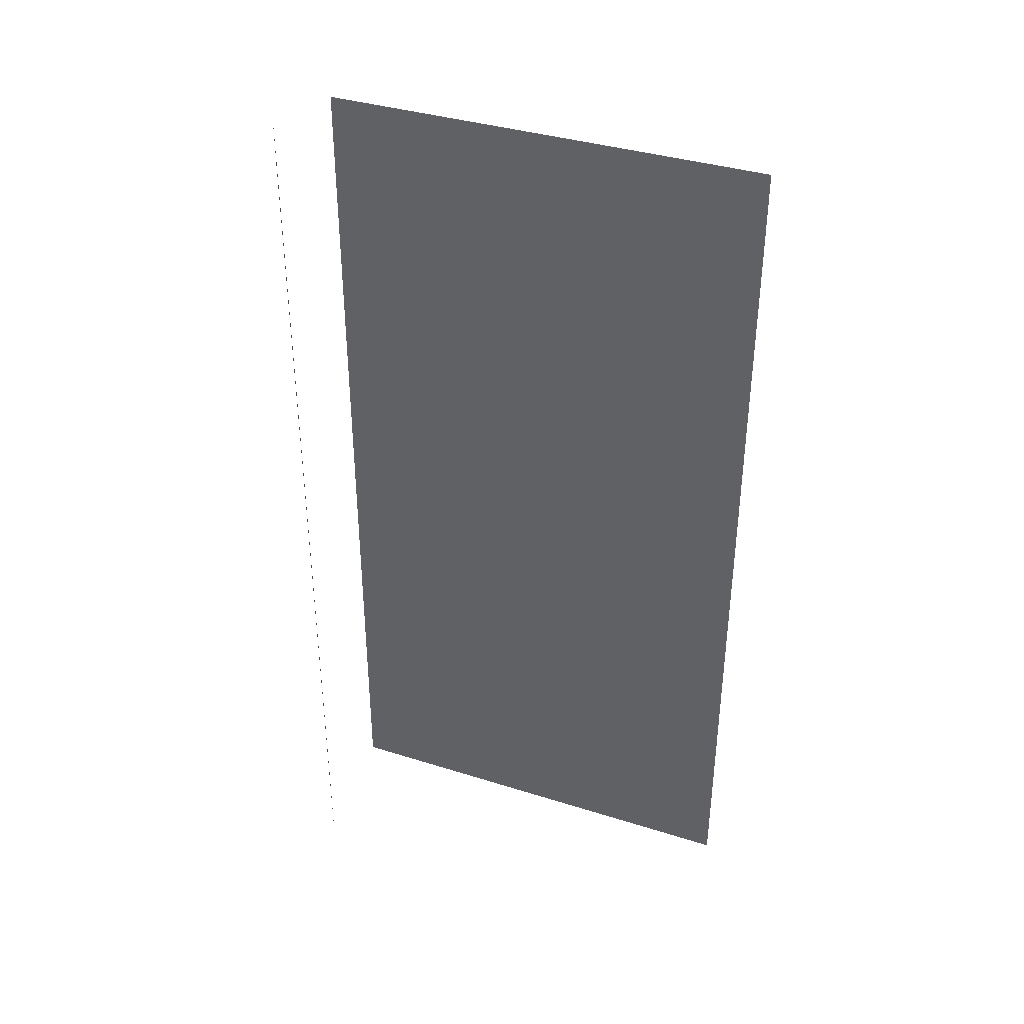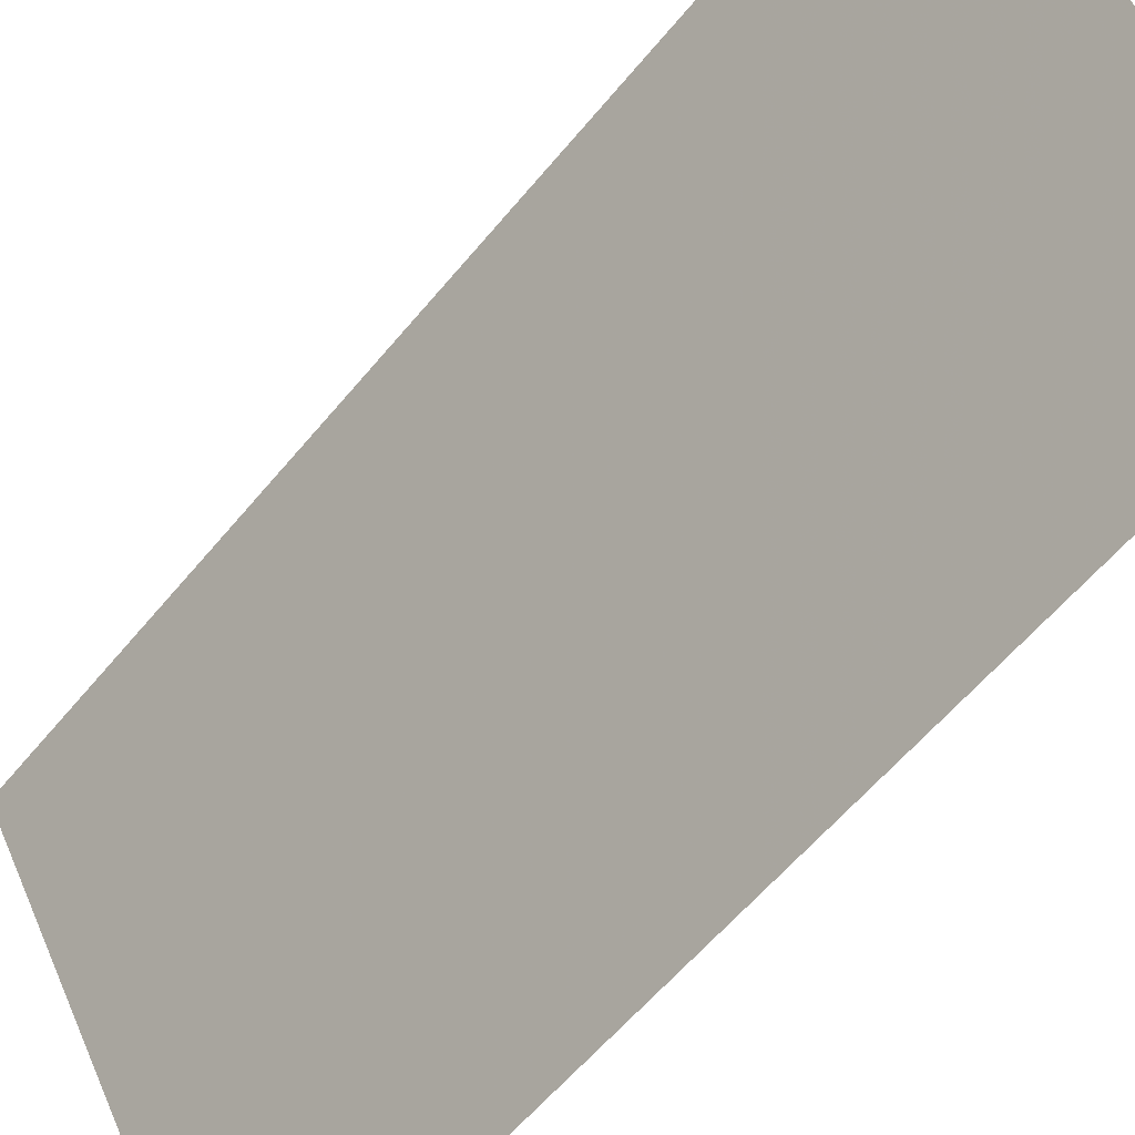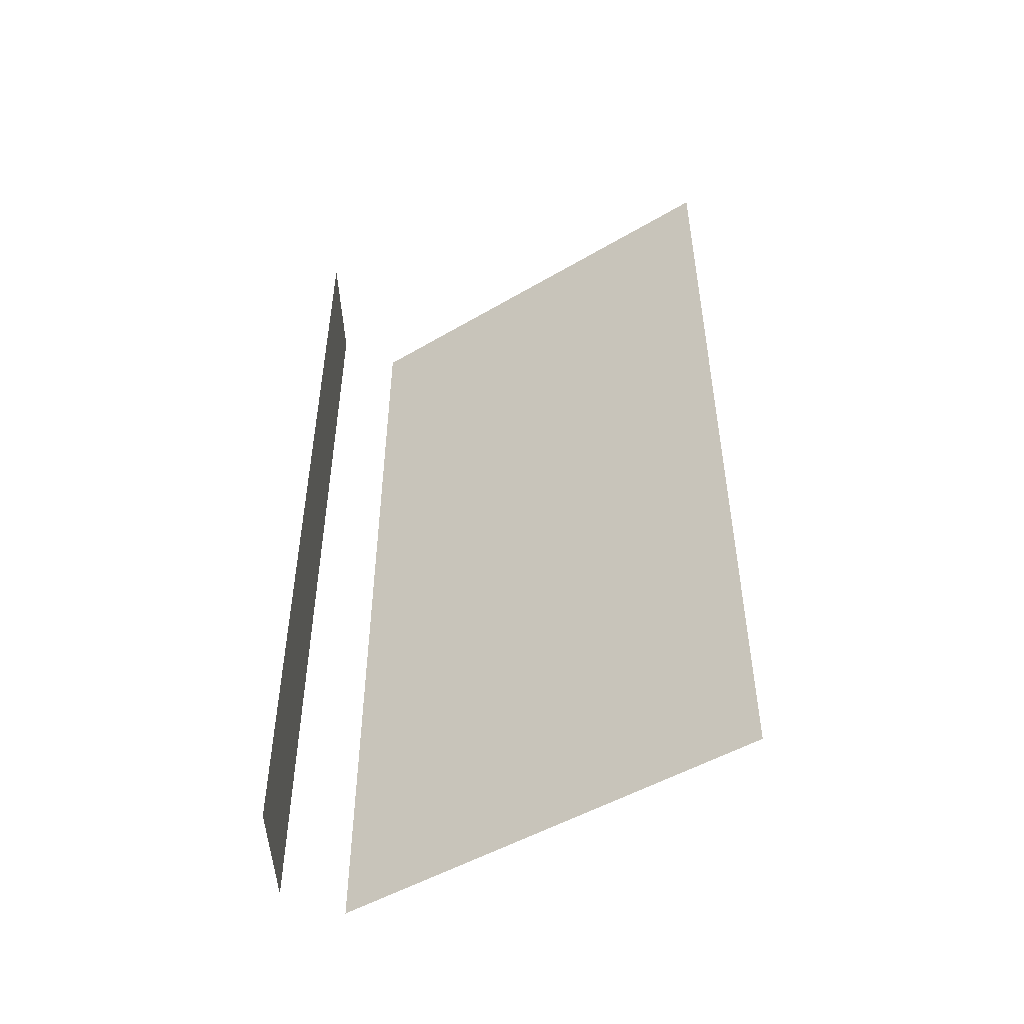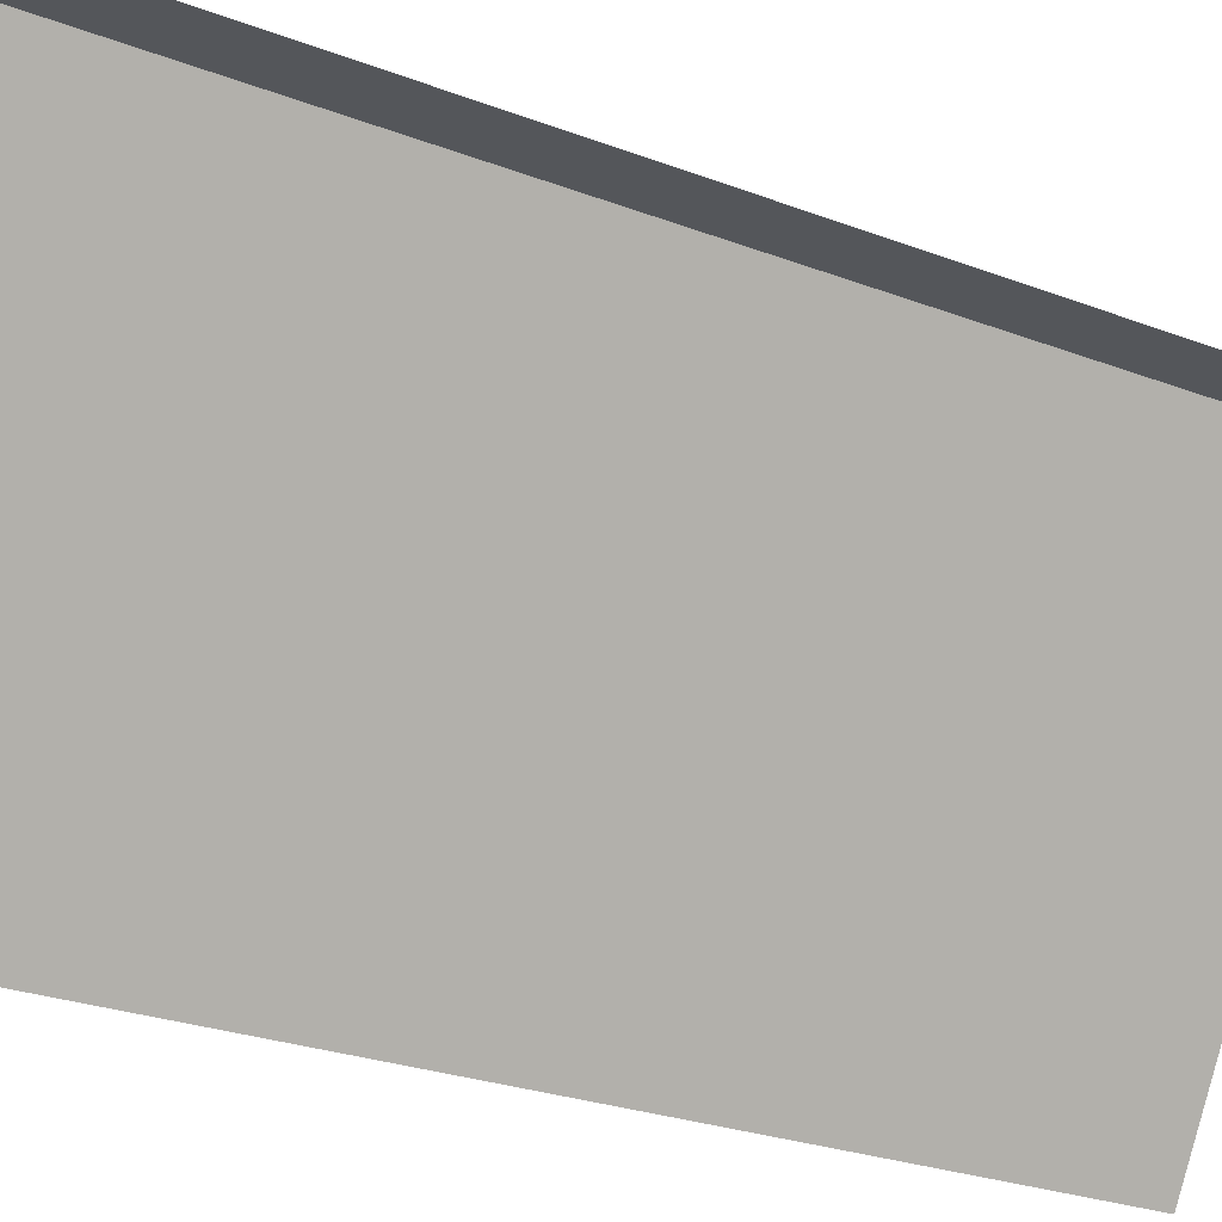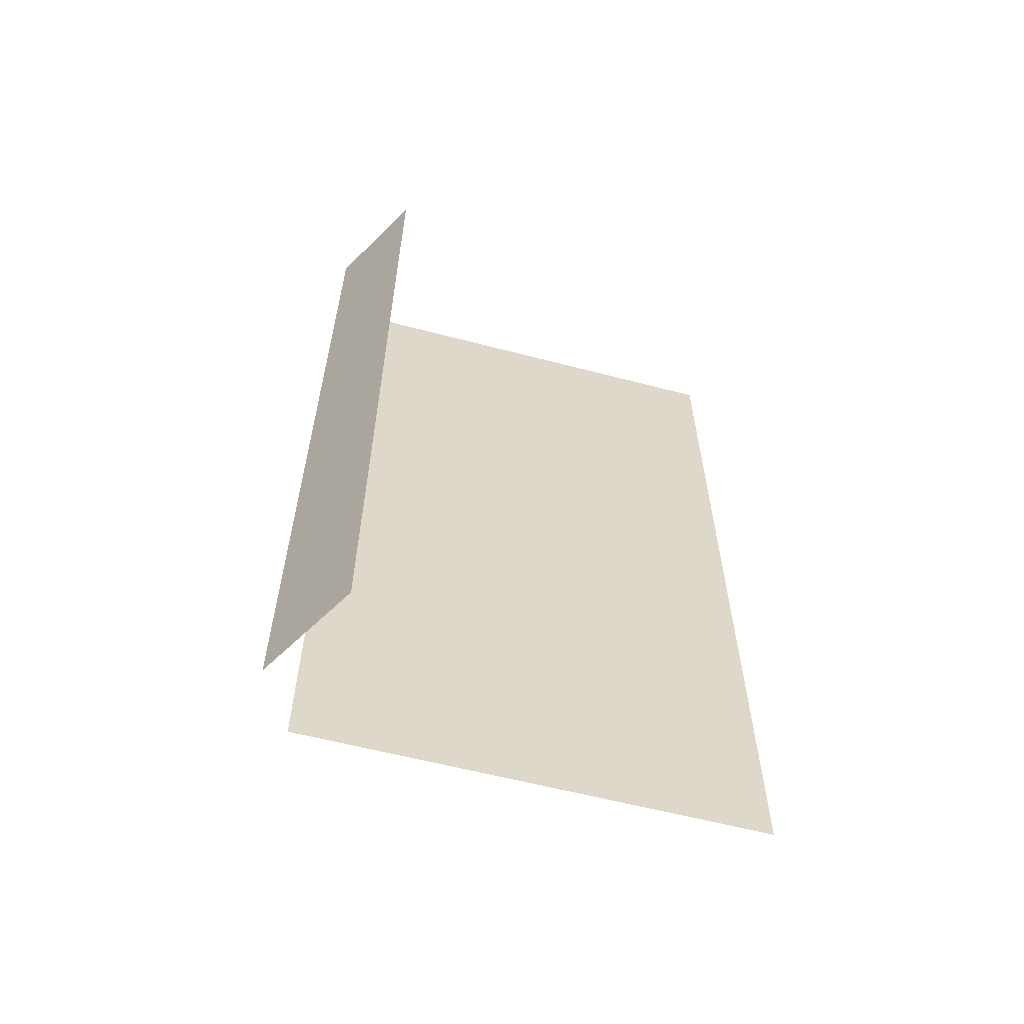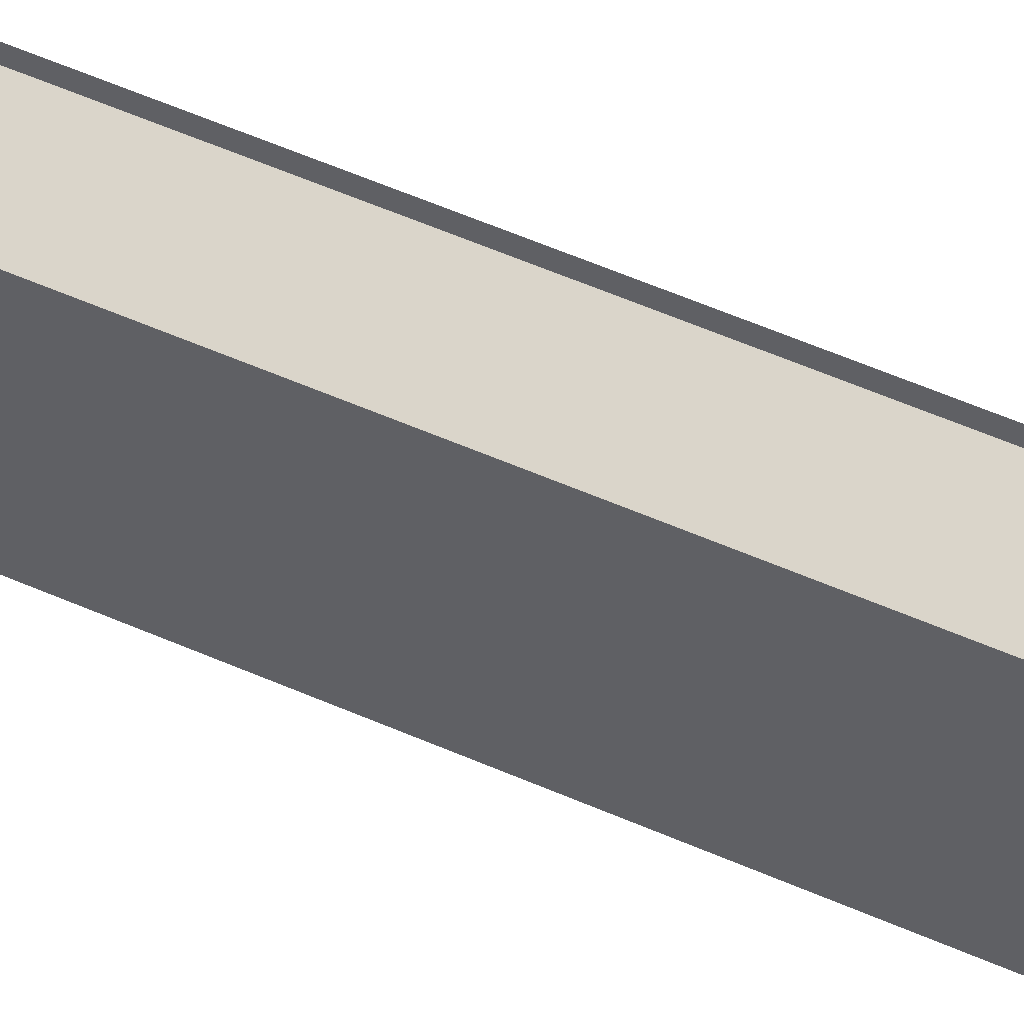
<metadata>
{"format":"obj","ext":"obj","renderer":"f3d","projection":"perspective","resolution":1024,"background":"white","views":[{"elev":37.4,"azim":-98.0,"up":"+Z"},{"elev":-57.7,"azim":141.3,"up":"+Y"},{"elev":-49.6,"azim":-86.9,"up":"+Z"},{"elev":-25.2,"azim":58.0,"up":"+Y"},{"elev":-60.0,"azim":-135.0,"up":"+Z"},{"elev":74.2,"azim":-68.3,"up":"+Y"}]}
</metadata>
<code>
v -0.3 0 2
v -0.3 0 0
v -0.3 0 -2
v -0.8 0 2
v -0.8 0 1
v -0.8 0 -1
v -0.8 0 -2
v -0.15 -0.2598 2
v -0.15 -0.2598 0
v -0.15 -0.2598 -2
v -1.15 -1.992 2
v -1.15 -1.992 0
v -1.15 -1.992 -2
f 1 5 4
f 1 2 5
f 2 6 5
f 2 3 6
f 3 7 6
f 8 11 9
f 11 12 9
f 12 13 9
f 13 10 9

</code>
